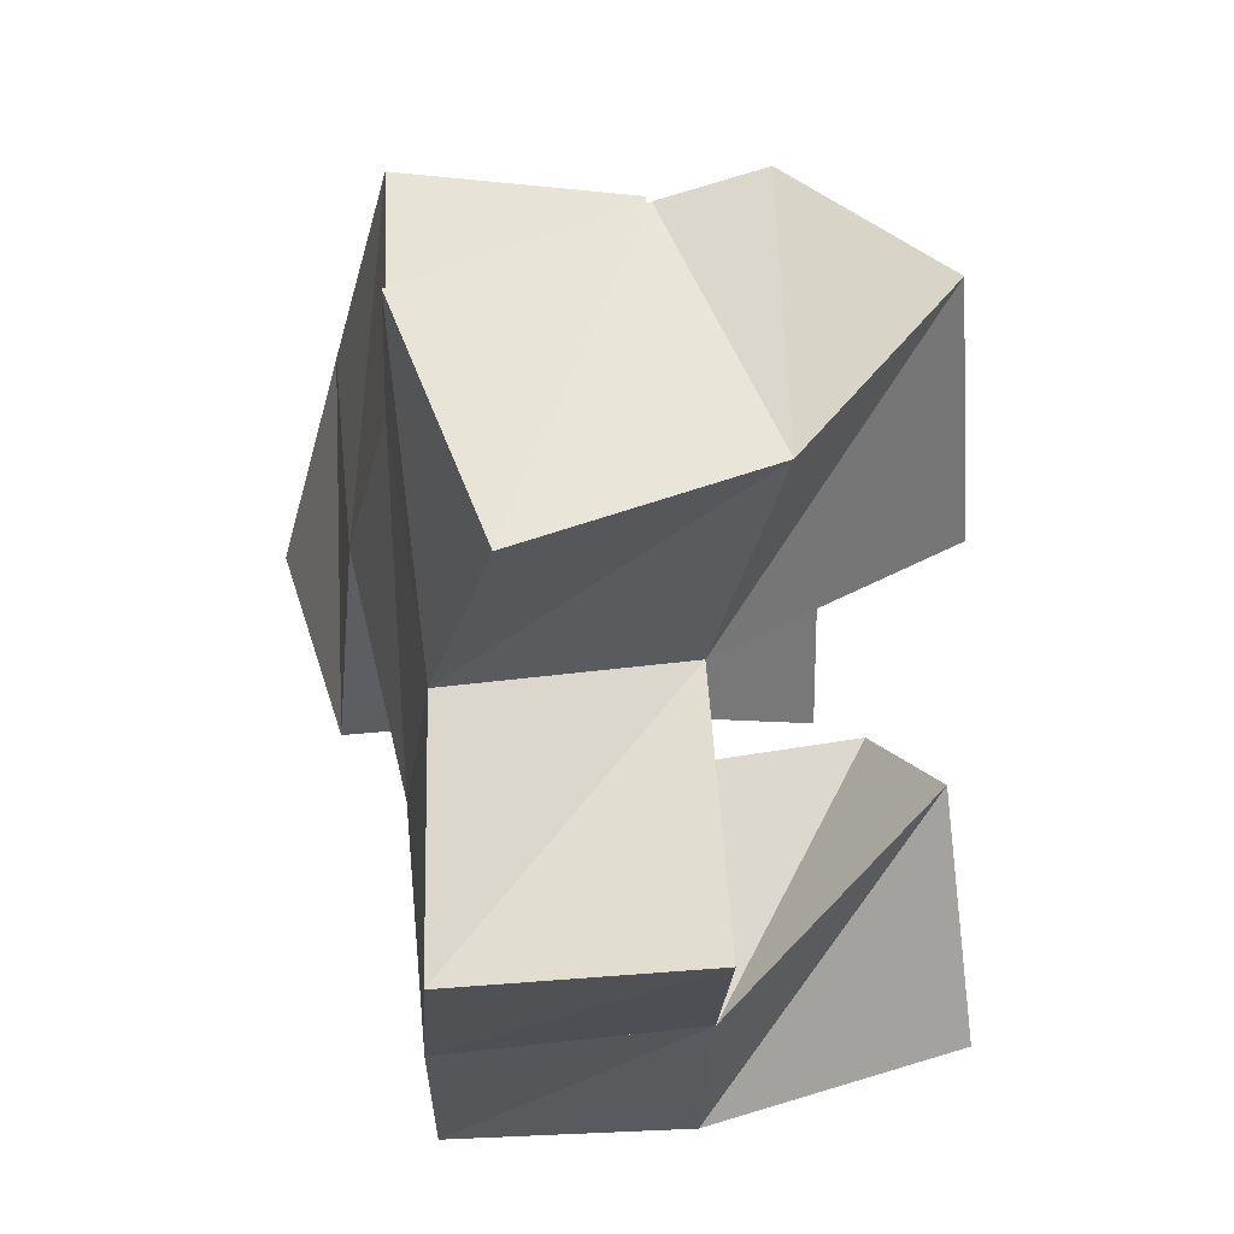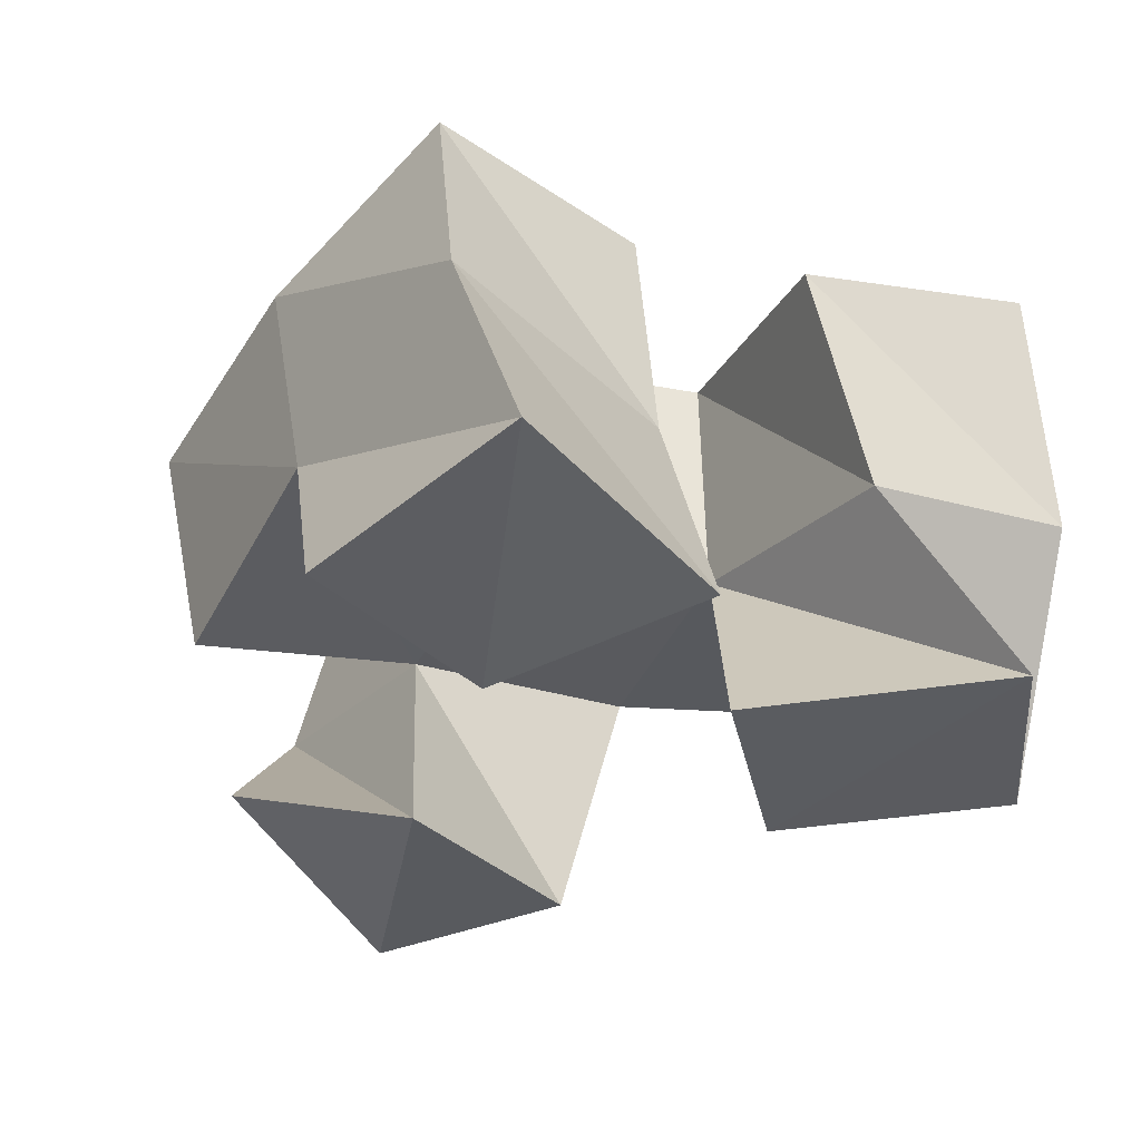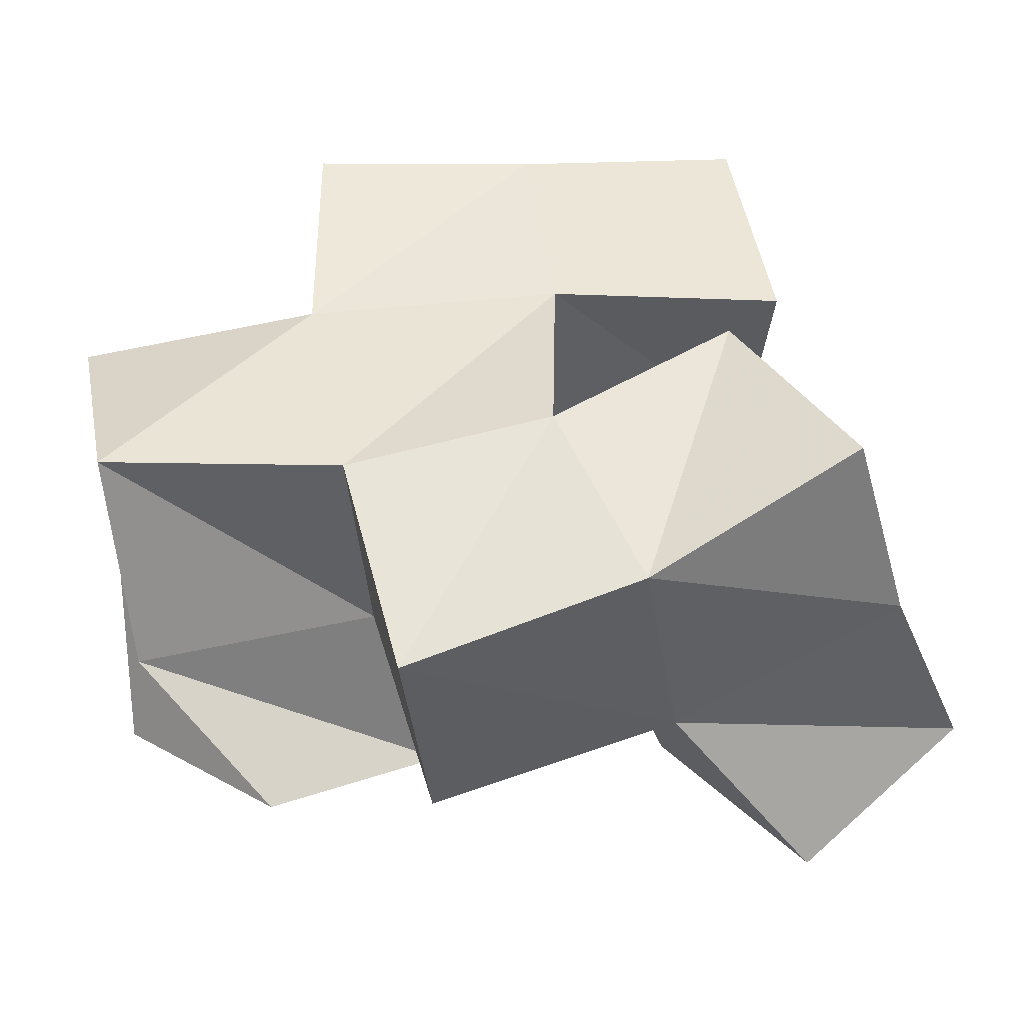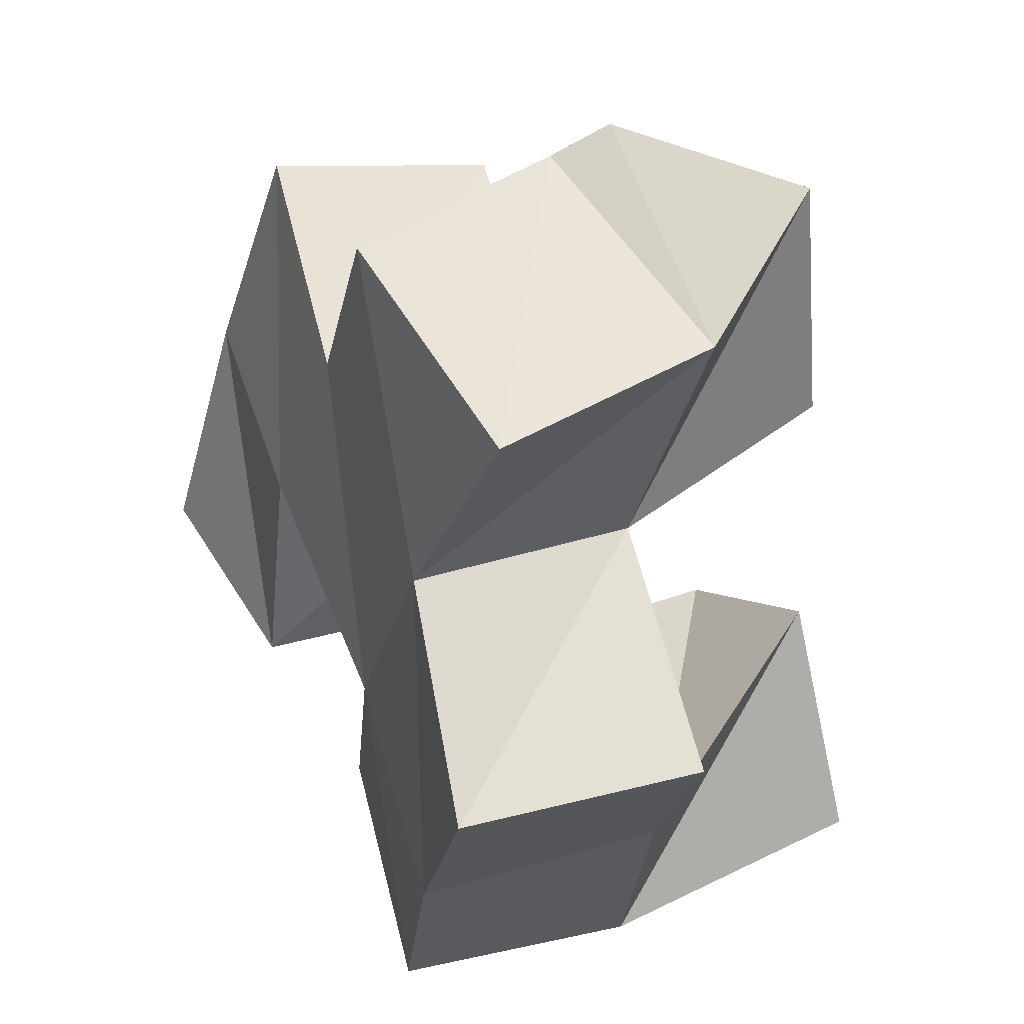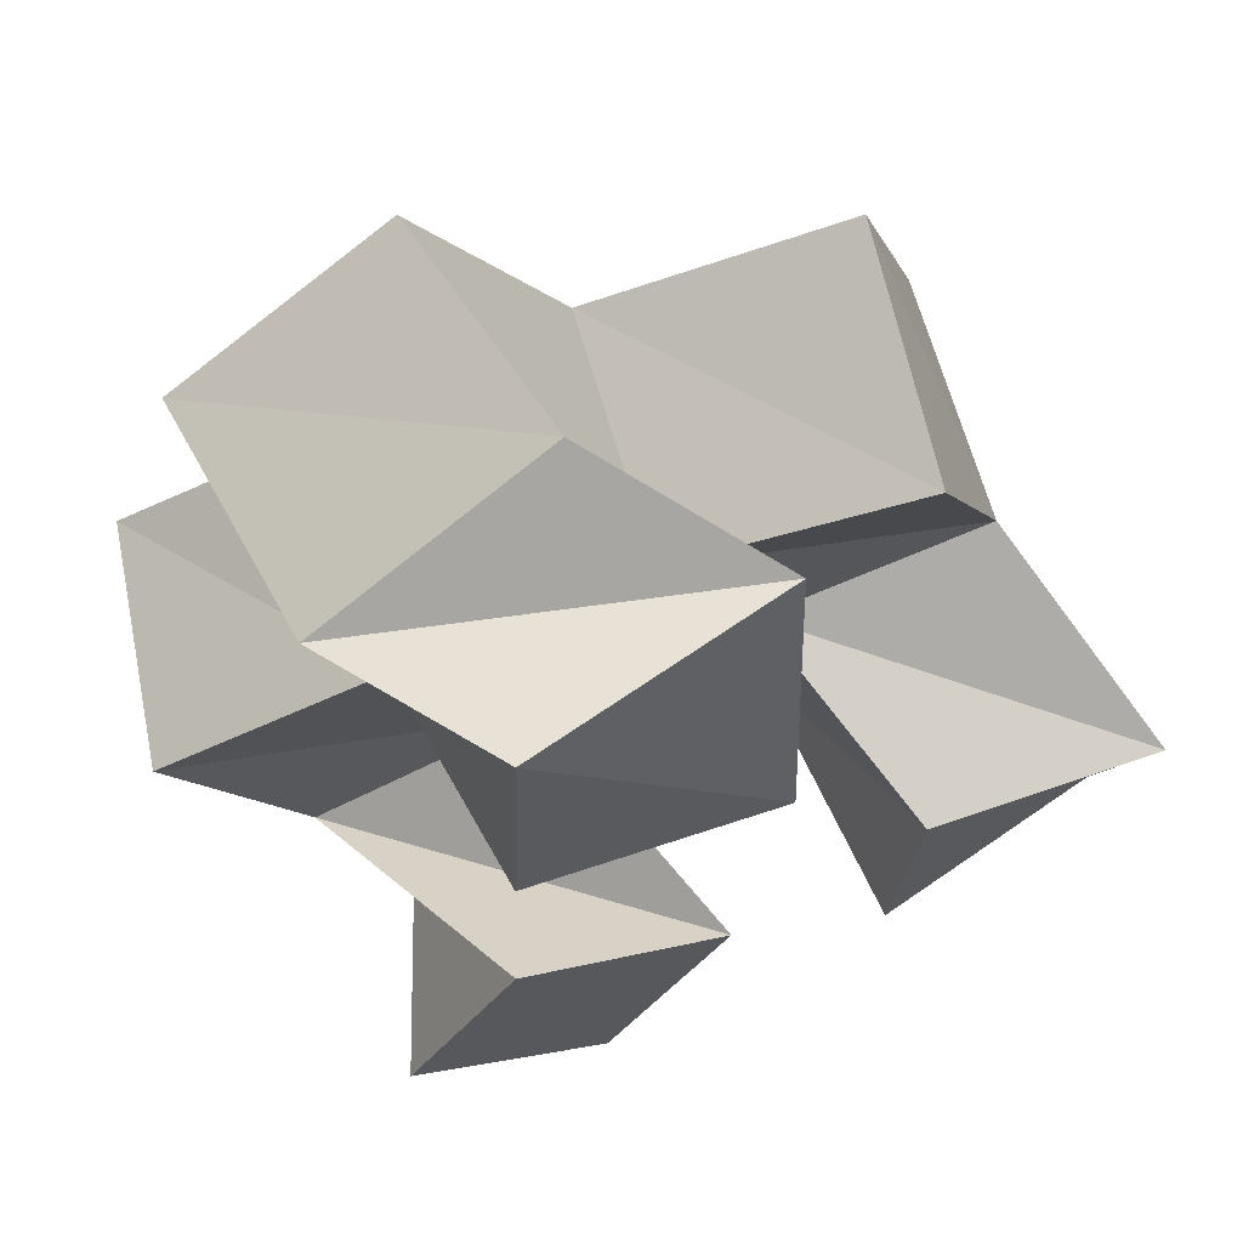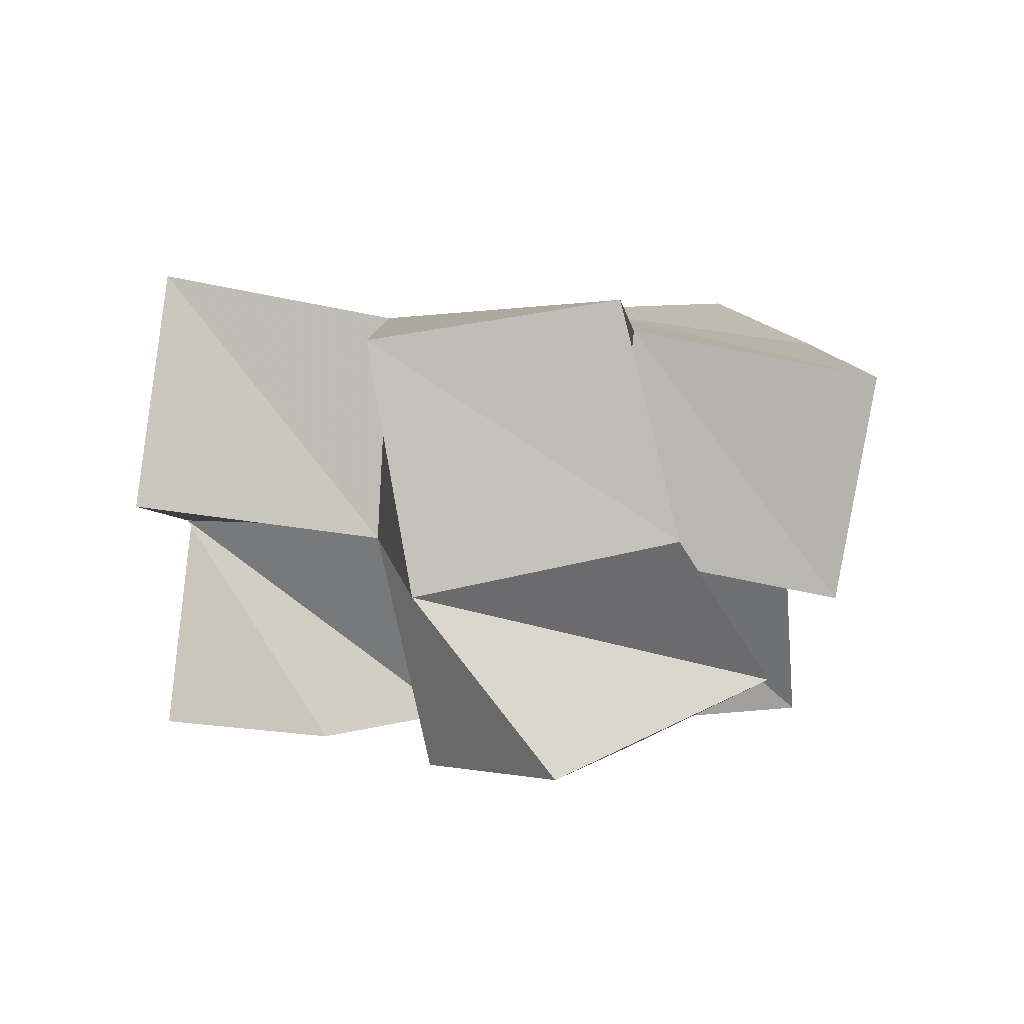
<metadata>
{"format":"obj","ext":"obj","renderer":"f3d","projection":"perspective","resolution":1024,"background":"white","views":[{"elev":38.2,"azim":-103.9,"up":"+Z"},{"elev":-33.1,"azim":131.0,"up":"+Y"},{"elev":39.9,"azim":53.6,"up":"+Y"},{"elev":36.6,"azim":-116.5,"up":"+Z"},{"elev":68.4,"azim":-19.6,"up":"+Z"},{"elev":1.7,"azim":-26.7,"up":"+Y"}]}
</metadata>
<code>
v -0.2864 0.1 0.5514
v -0.2718 0.1476 0.5261
v -0.2461 0.1 0.522
v -0.2278 0.1413 0.5409
v -0.2633 0.1 0.5958
v -0.2882 0.1497 0.5712
v -0.2207 0.1005 0.5718
v -0.2425 0.1479 0.5924
v -0.1874 0.1 0.548
v -0.1964 0.1502 0.568
v -0.1388 0.1126 0.5508
v -0.1422 0.1595 0.5715
v -0.1839 0.1 0.6007
v -0.2008 0.145 0.6132
v -0.1358 0.1003 0.5977
v -0.1548 0.1445 0.623
v -0.2615 0.1 0.6496
v -0.2685 0.1476 0.6385
v -0.2122 0.1 0.6457
v -0.2213 0.1439 0.6556
v -0.2585 0.1032 0.7007
v -0.2825 0.1382 0.6874
v -0.2059 0.1195 0.6941
v -0.2349 0.1487 0.7074
v -0.26 0.1958 0.5231
v -0.2152 0.1876 0.5451
v -0.2811 0.2007 0.5691
v -0.2396 0.195 0.5915
v -0.1988 0.2011 0.5749
v -0.1487 0.2038 0.5822
v -0.2011 0.1972 0.6212
v -0.1544 0.1911 0.6329
v -0.2664 0.1944 0.6398
v -0.2194 0.1917 0.6624
v -0.2907 0.1874 0.6845
v -0.2468 0.1952 0.705
v -0.3132 0.1542 0.6112
v -0.3059 0.2039 0.6109
v -0.1745 0.134 0.6725
v -0.1706 0.1819 0.6821
f 1 2 4
f 3 1 4
f 2 6 8
f 4 2 8
f 6 5 7
f 8 6 7
f 5 1 3
f 7 5 3
f 8 7 3
f 4 8 3
f 2 1 5
f 6 2 5
f 9 10 12
f 11 9 12
f 10 14 16
f 12 10 16
f 14 13 15
f 16 14 15
f 13 9 11
f 15 13 11
f 16 15 11
f 12 16 11
f 10 9 13
f 14 10 13
f 17 18 20
f 19 17 20
f 18 22 24
f 20 18 24
f 22 21 23
f 24 22 23
f 21 17 19
f 23 21 19
f 24 23 19
f 20 24 19
f 18 17 21
f 22 18 21
f 2 25 26
f 4 2 26
f 25 27 28
f 26 25 28
f 27 6 8
f 28 27 8
f 6 2 4
f 8 6 4
f 28 8 4
f 26 28 4
f 25 2 6
f 27 25 6
f 10 29 30
f 12 10 30
f 29 31 32
f 30 29 32
f 31 14 16
f 32 31 16
f 14 10 12
f 16 14 12
f 32 16 12
f 30 32 12
f 29 10 14
f 31 29 14
f 18 33 34
f 20 18 34
f 33 35 36
f 34 33 36
f 35 22 24
f 36 35 24
f 22 18 20
f 24 22 20
f 36 24 20
f 34 36 20
f 33 18 22
f 35 33 22
f 6 27 28
f 8 6 28
f 27 38 33
f 28 27 33
f 38 37 18
f 33 38 18
f 37 6 8
f 18 37 8
f 33 18 8
f 28 33 8
f 27 6 37
f 38 27 37
f 8 28 31
f 14 8 31
f 28 33 34
f 31 28 34
f 33 18 20
f 34 33 20
f 18 8 14
f 20 18 14
f 34 20 14
f 31 34 14
f 28 8 18
f 33 28 18
f 14 31 32
f 16 14 32
f 31 34 40
f 32 31 40
f 34 20 39
f 40 34 39
f 20 14 16
f 39 20 16
f 40 39 16
f 32 40 16
f 31 14 20
f 34 31 20

</code>
